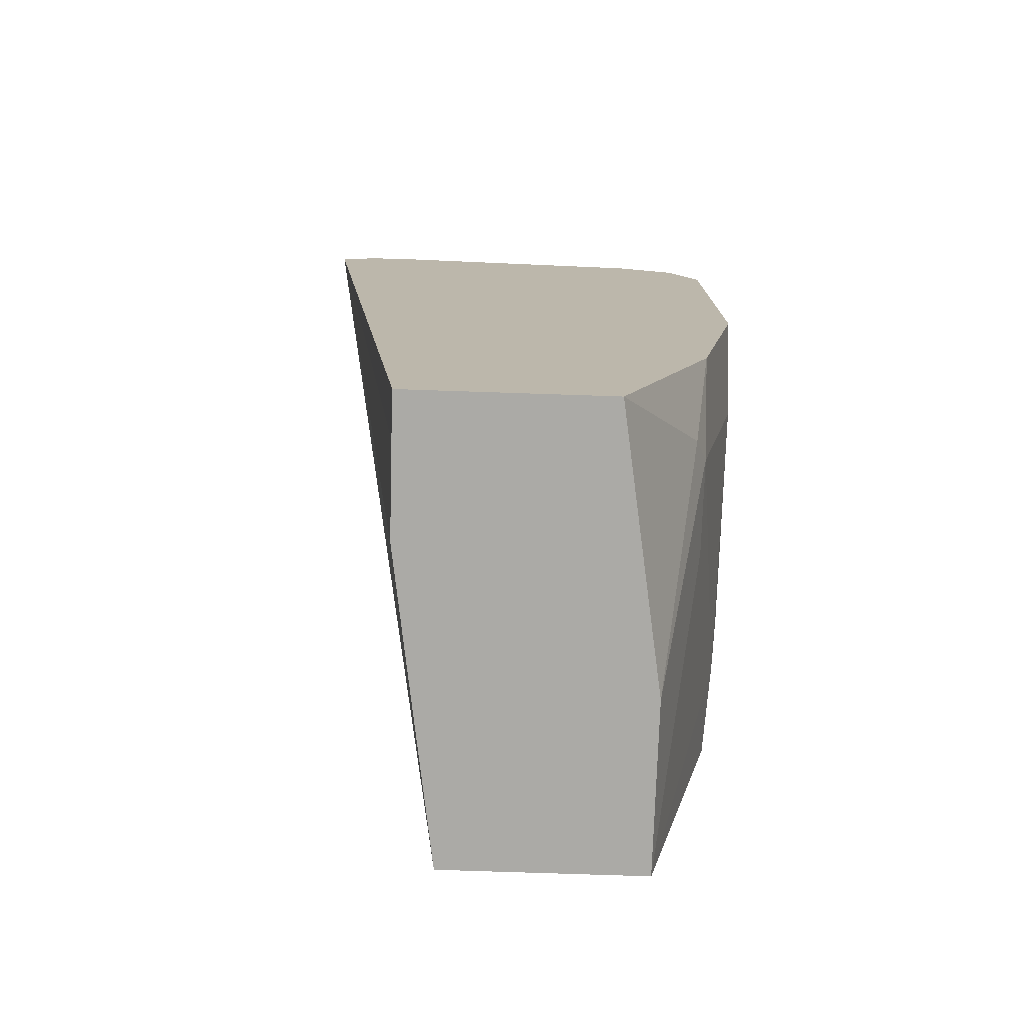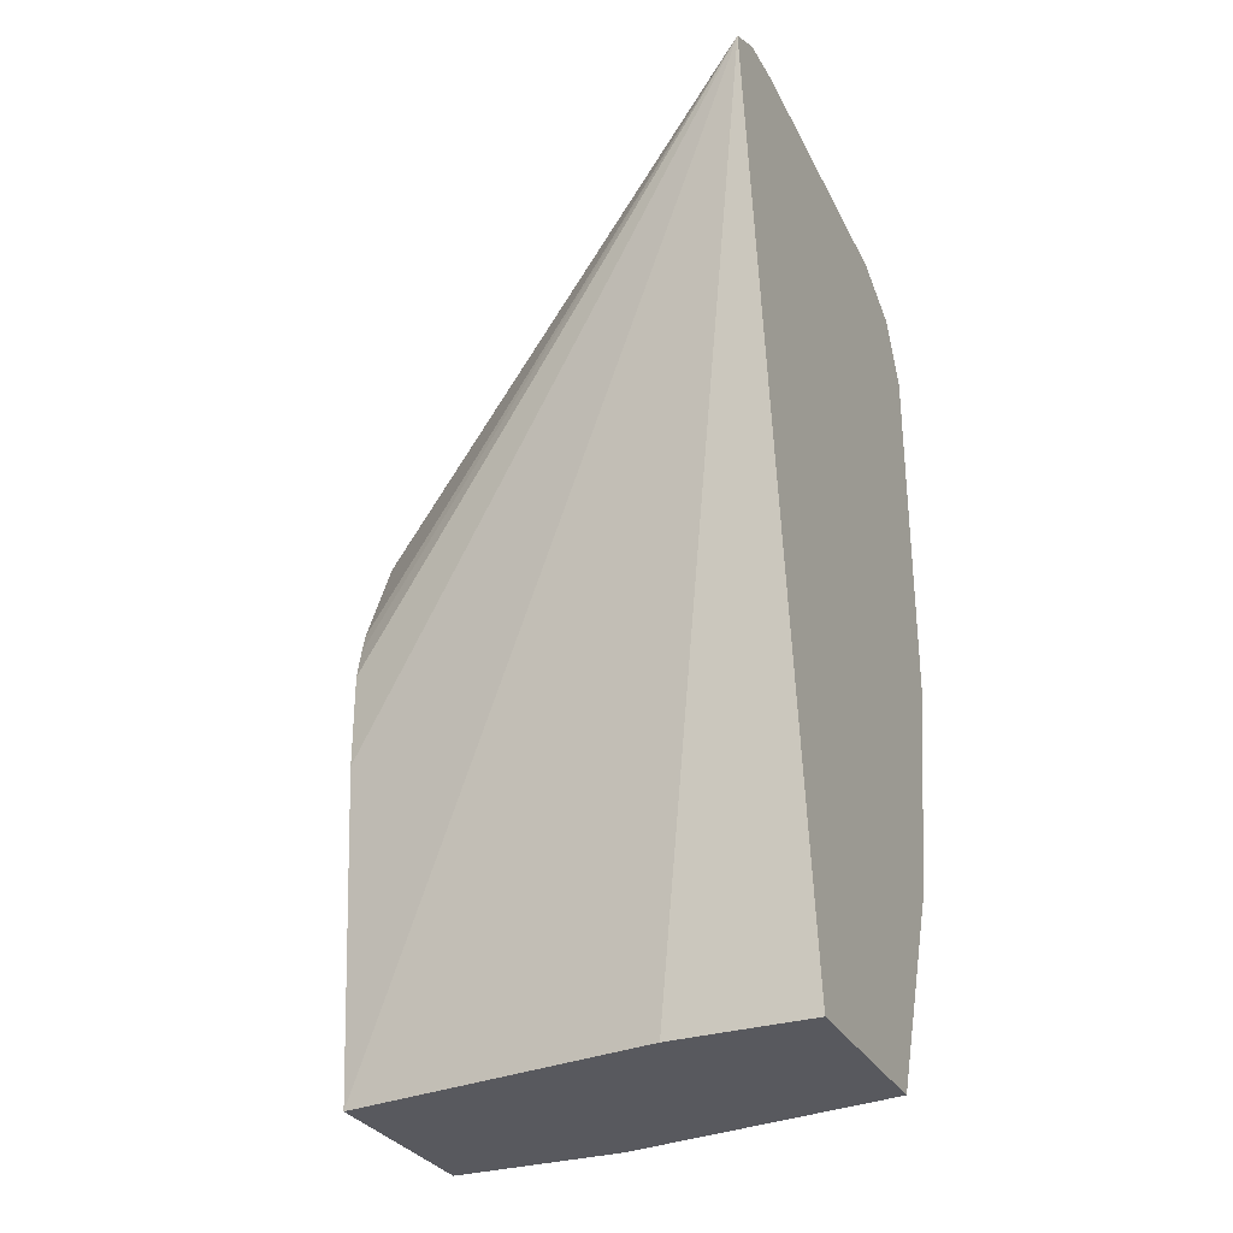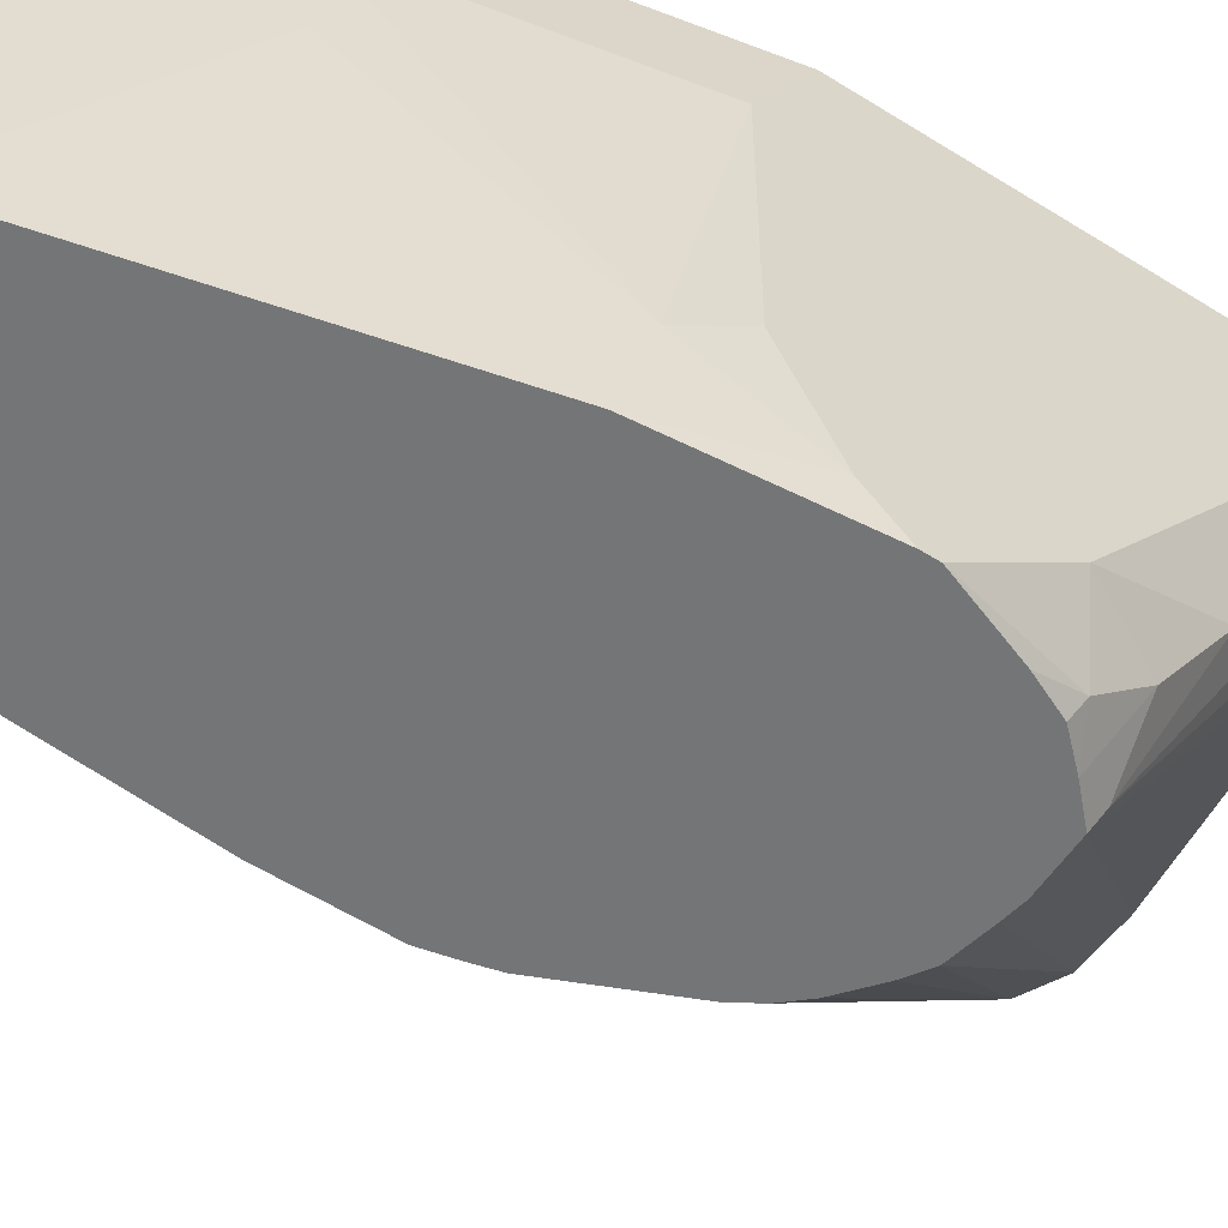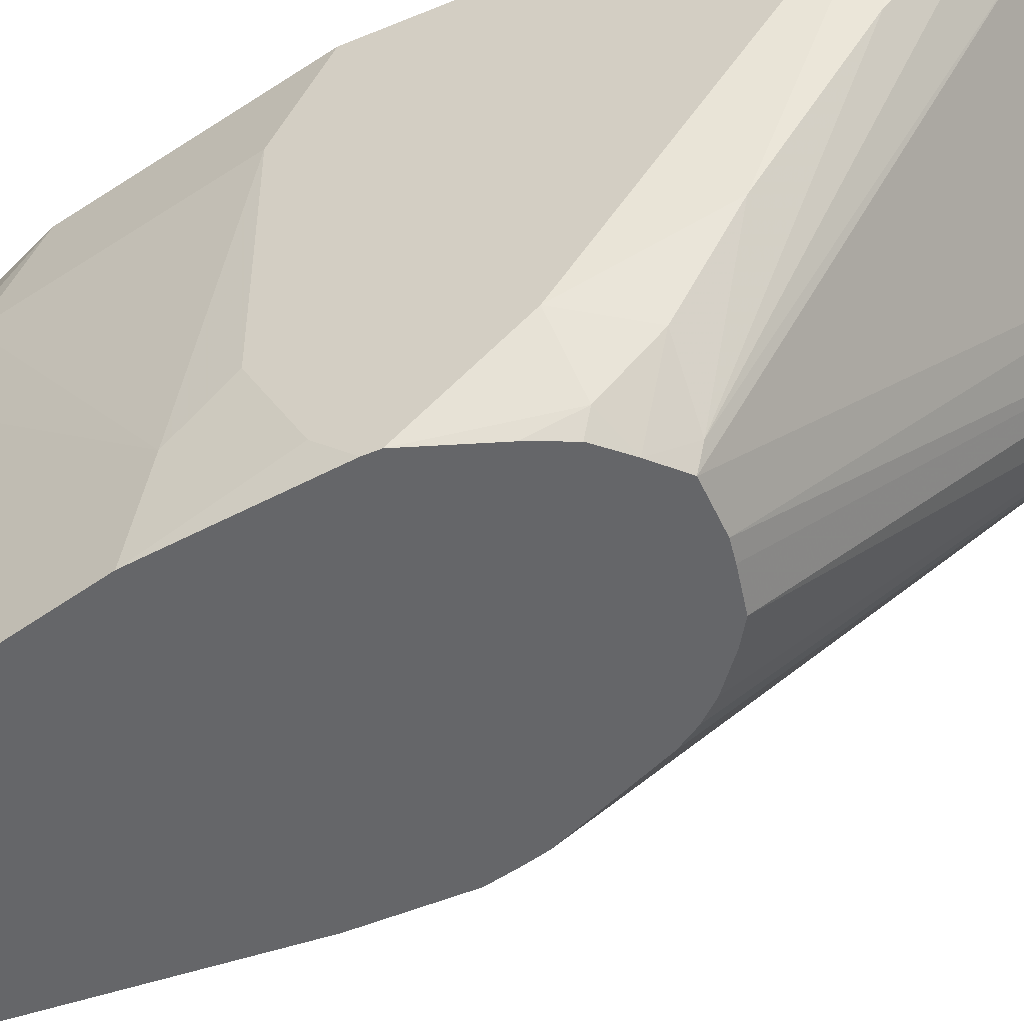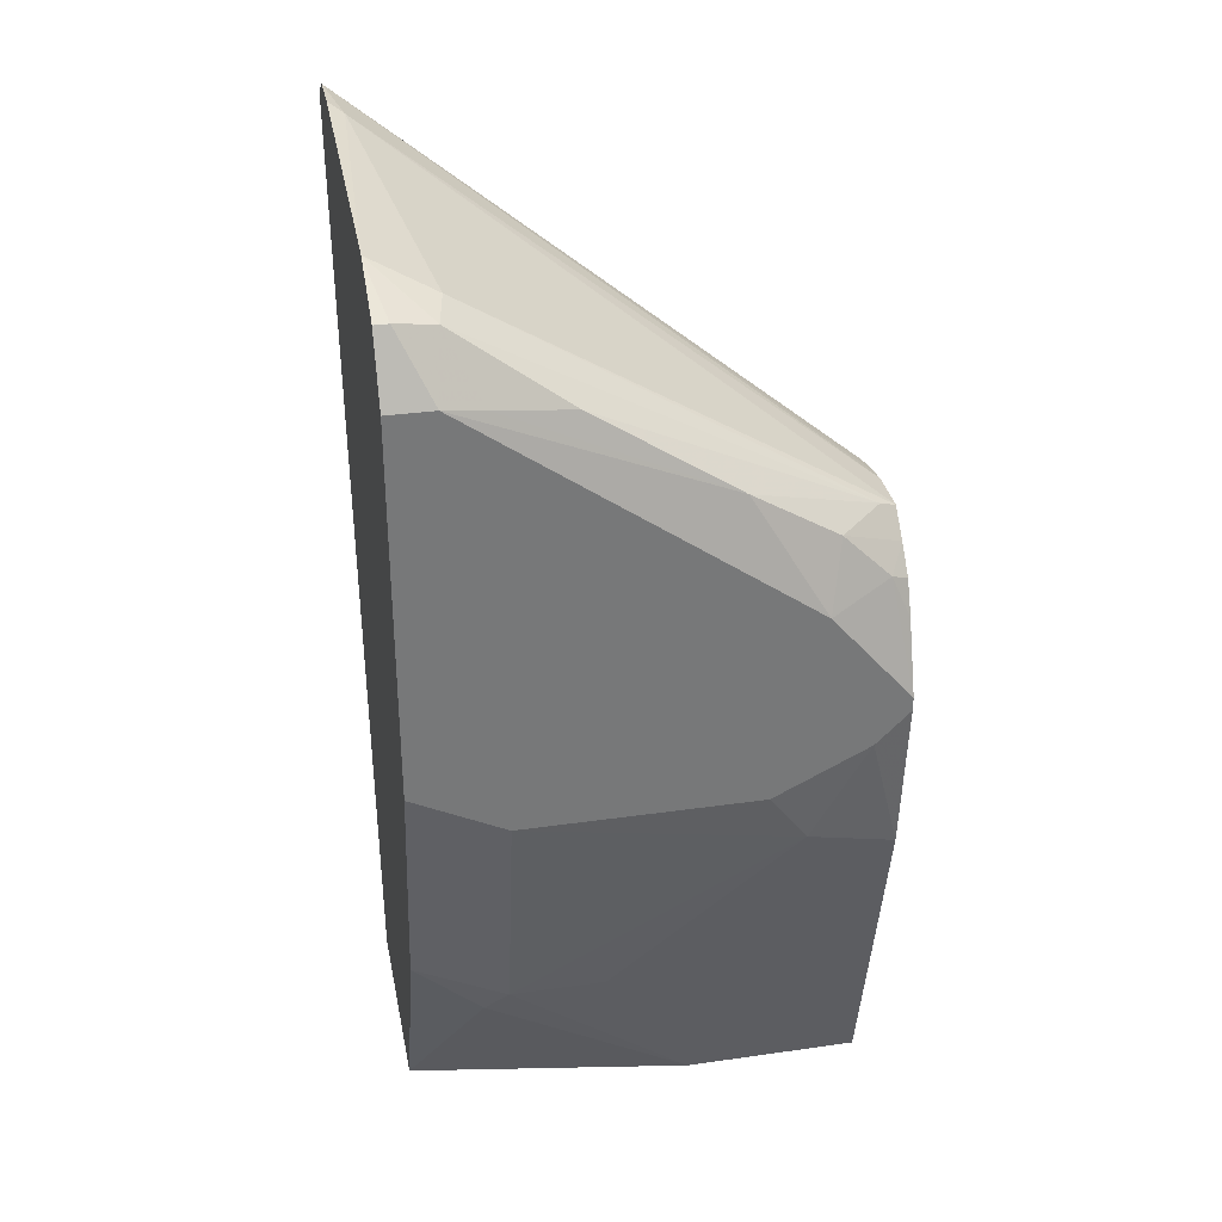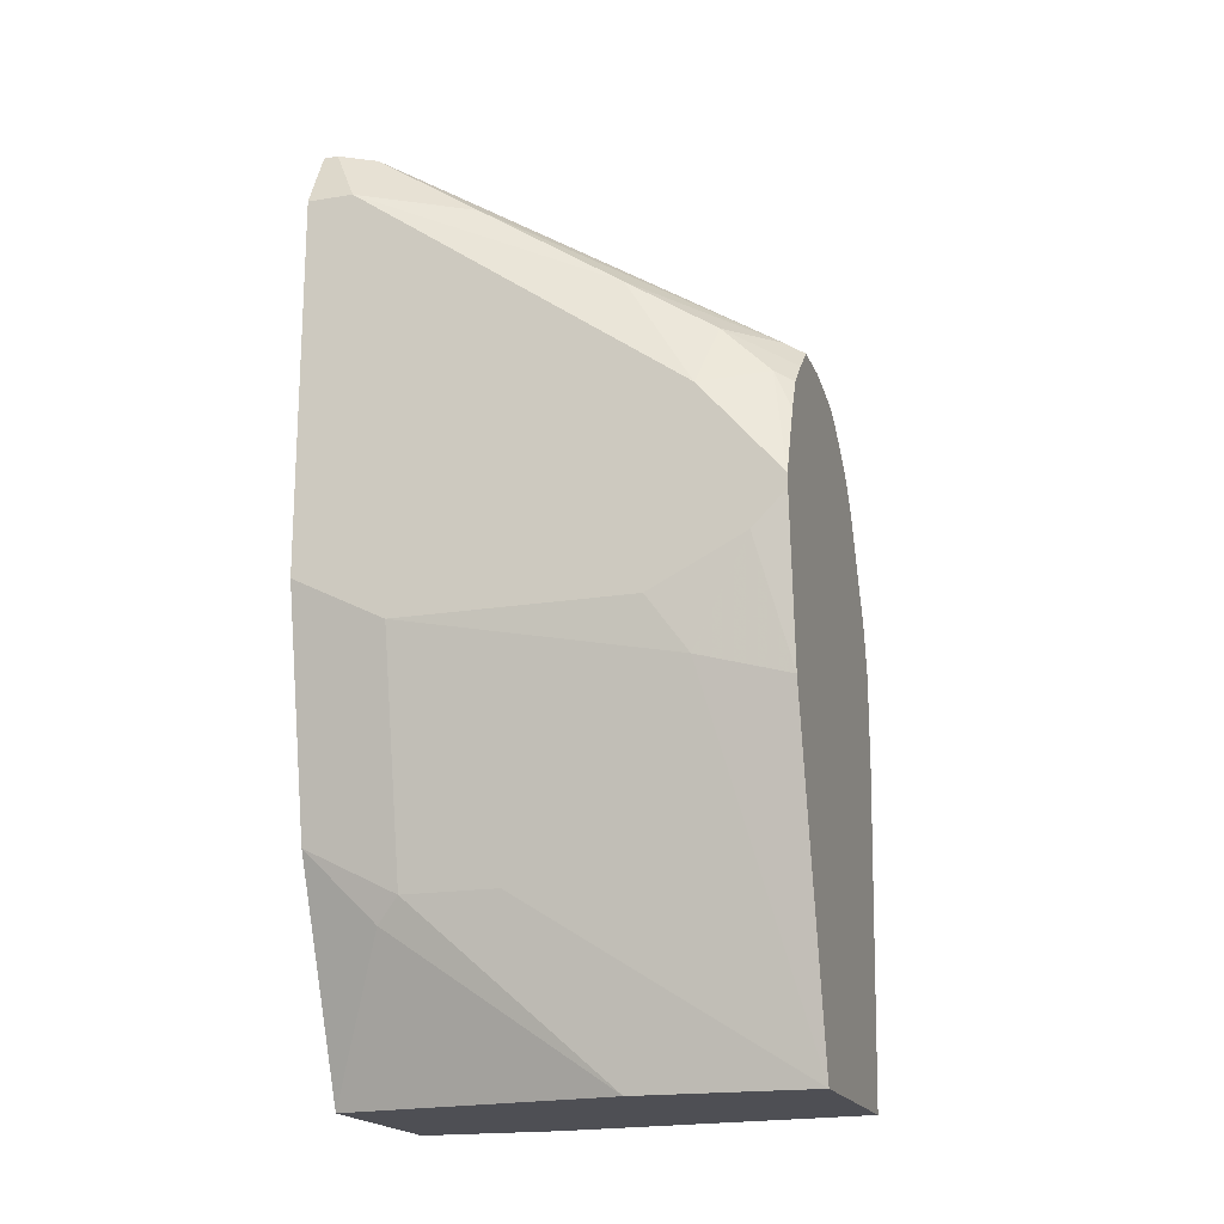
<metadata>
{"format":"obj","ext":"obj","renderer":"f3d","projection":"perspective","resolution":1024,"background":"white","views":[{"elev":-75.8,"azim":-1.9,"up":"+Y"},{"elev":-30.3,"azim":-65.9,"up":"+Y"},{"elev":-56.5,"azim":56.7,"up":"+Z"},{"elev":-51.8,"azim":114.2,"up":"+Z"},{"elev":33.0,"azim":78.9,"up":"+Y"},{"elev":-18.4,"azim":107.4,"up":"+Y"}]}
</metadata>
<code>
v 0.3607 0.2605 -0.3607
v 0.3507 0.2104 -0.4709
v 0.3574 0.2572 -0.3774
v 0.344 0.2839 -0.3641
v 0.3473 0.2872 -0.3474
v 0.3607 0.2605 -0.3413
v 0.3607 0.1603 -0.501
v 0.3507 0.2505 -0.4108
v 0.3473 0.187 -0.5077
v 0.3273 0.187 -0.5277
v 0.3273 0.2872 -0.3674
v 0.3203 0.3003 -0.3413
v 0.3212 0.3 -0.3413
v 0.3473 0.2672 -0.3875
v 0.3413 0.2902 -0.3413
v 0.3473 0.2872 -0.3413
v 0.3607 0.1002 -0.3413
v 0.3607 0.1202 -0.5353
v 0.3473 0.167 -0.5277
v 0.3338 0.1735 -0.5353
v 0.3235 0.1832 -0.5353
v 0.2071 0.3072 -0.3474
v 0.201 0.3103 -0.3413
v 0.3407 3.249e-05 -0.3413
v 0.3607 0.08016 -0.3808
v 0.3607 0.1144 -0.5353
v 0.3498 0.1494 -0.5353
v 0.3436 0.1632 -0.5353
v 0.3035 0.1832 -0.5353
v 0.1798 0.3094 -0.3413
v 0.3006 -0.09333 -0.3413
v 0.3357 -0.03004 -0.3707
v 0.3407 -0.02004 -0.3808
v 0.3574 0.05681 -0.4976
v 0.3607 0.08016 -0.4809
v 0.3607 0.1002 -0.521
v 0.354 0.04677 -0.5353
v 0.2955 0.1818 -0.5353
v 0.163 0.3006 -0.3413
v 0.2795 0.1782 -0.5353
v 0.2139 -0.09333 -0.3413
v 0.3206 -0.09333 -0.4609
v 0.3407 -0.02004 -0.4208
v 0.3206 -0.09333 -0.5353
v 0.2708 0.1724 -0.5353
v 0.2586 0.1622 -0.5353
v 0.2518 0.1545 -0.5353
v 0.2465 0.1461 -0.5353
v 0.2284 0.1042 -0.5353
v 0.2262 0.09585 -0.5353
v 0.2234 0.08309 -0.5353
v 0.2234 0.04298 -0.5353
v 0.2339 -0.09333 -0.5353
v 0.2141 -0.09333 -0.4008
v 0.214 -0.09333 -0.3808
v 0.2139 -0.09333 -0.3607
f 22 30 23
f 22 29 30
f 39 56 41
f 24 32 33
f 25 34 35
f 26 36 37
f 21 29 22
f 29 38 30
f 30 38 40
f 25 33 34
f 19 27 28
f 18 40 38
f 18 27 19
f 18 28 27
f 18 20 28
f 18 21 20
f 18 29 21
f 18 38 29
f 18 45 40
f 18 46 45
f 18 47 46
f 18 48 47
f 30 40 39
f 19 28 20
f 31 41 56
f 39 48 49
f 31 55 54
f 18 49 48
f 39 55 56
f 39 54 55
f 39 53 54
f 39 52 53
f 39 51 52
f 39 50 51
f 39 49 50
f 39 47 48
f 39 46 47
f 39 45 46
f 31 56 55
f 39 40 45
f 34 43 44
f 34 36 35
f 34 37 36
f 33 43 34
f 33 44 43
f 33 42 44
f 32 42 33
f 31 42 32
f 31 44 42
f 31 53 44
f 31 54 53
f 34 44 37
f 18 50 49
f 24 31 32
f 18 52 51
f 4 10 11
f 4 14 10
f 4 8 14
f 4 13 5
f 4 12 13
f 4 11 12
f 3 8 4
f 2 10 8
f 2 9 10
f 2 7 9
f 2 8 3
f 5 13 15
f 1 7 2
f 1 26 18
f 1 35 36
f 1 25 35
f 1 17 25
f 1 6 17
f 1 16 6
f 1 5 16
f 1 4 5
f 1 3 4
f 1 2 3
f 18 51 50
f 1 18 7
f 5 15 16
f 1 36 26
f 6 15 13
f 6 16 15
f 18 44 53
f 18 37 44
f 18 26 37
f 17 33 25
f 18 53 52
f 12 22 23
f 11 21 22
f 11 22 12
f 10 21 11
f 10 20 21
f 9 20 10
f 17 24 33
f 8 10 14
f 6 13 12
f 9 19 20
f 6 12 23
f 6 23 30
f 6 39 41
f 6 30 39
f 6 31 24
f 6 24 17
f 7 18 19
f 7 19 9
f 6 41 31

</code>
